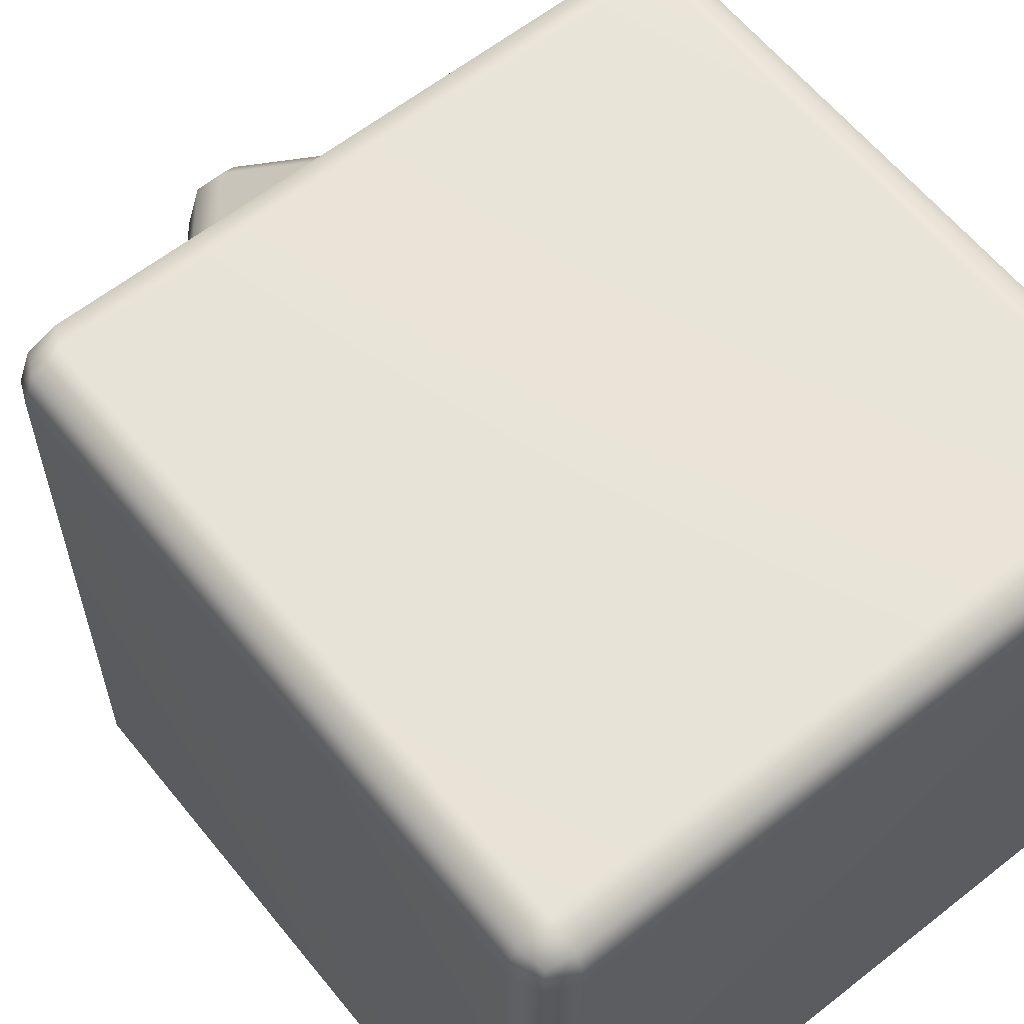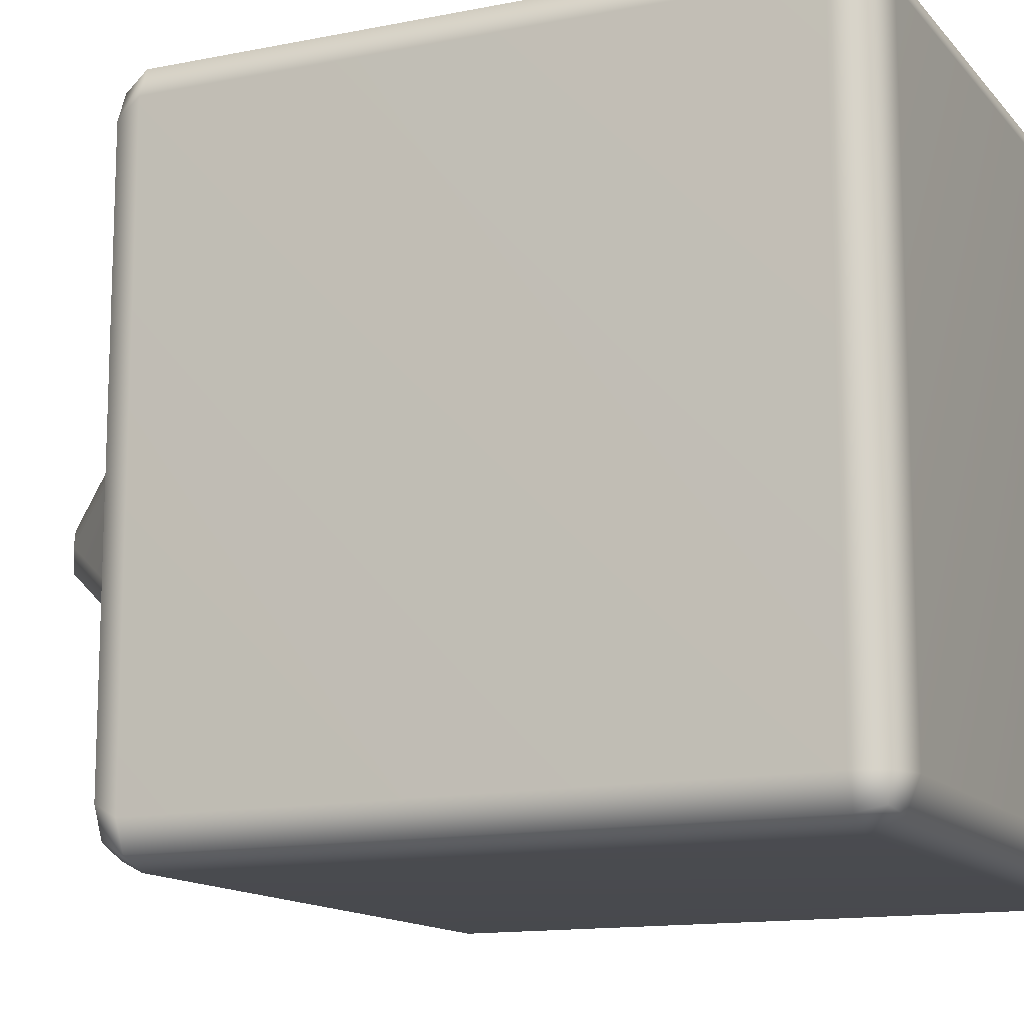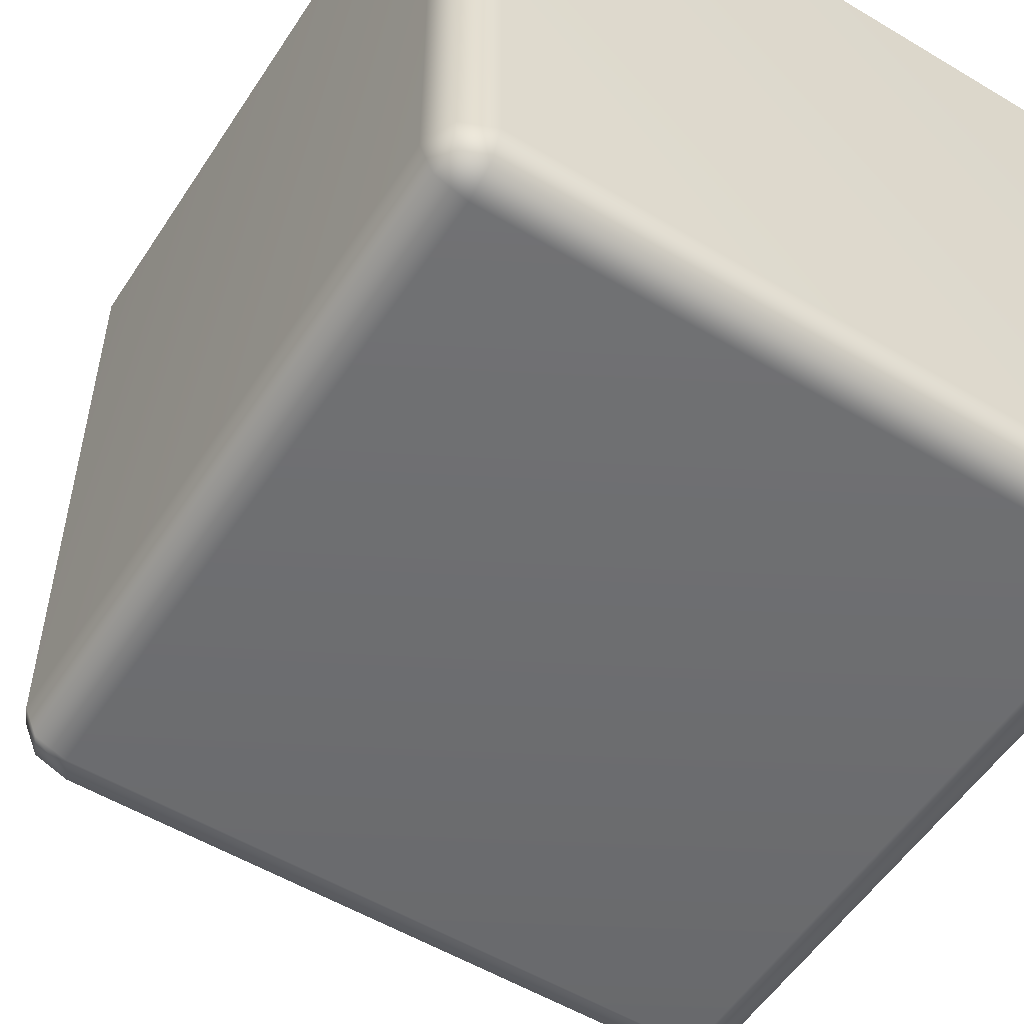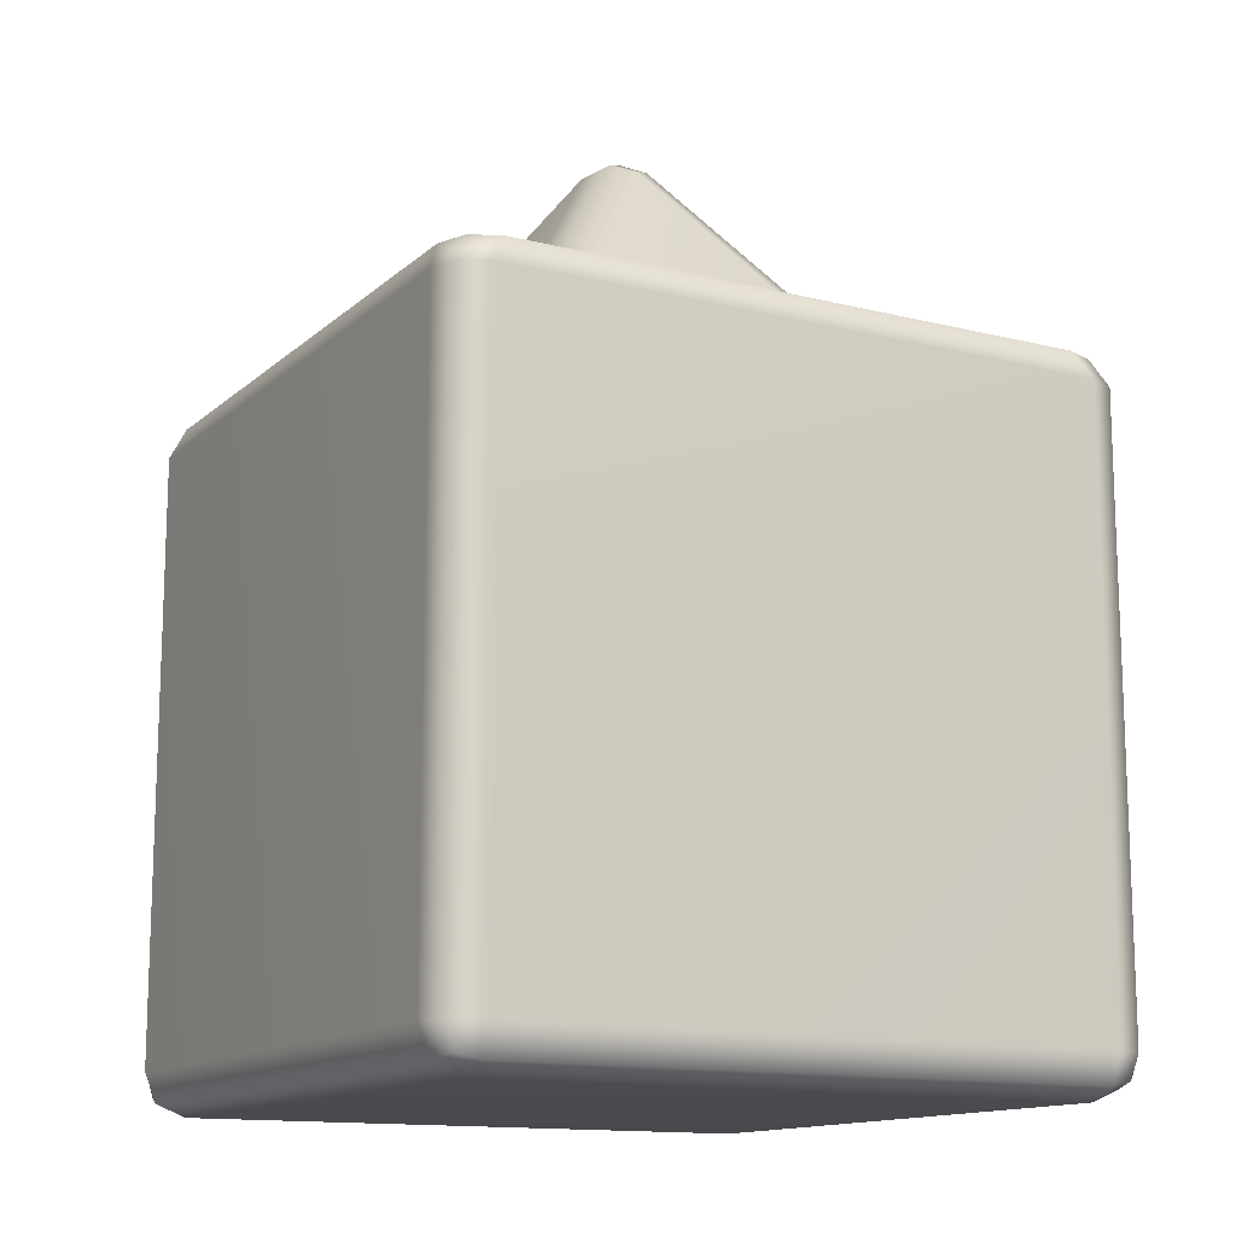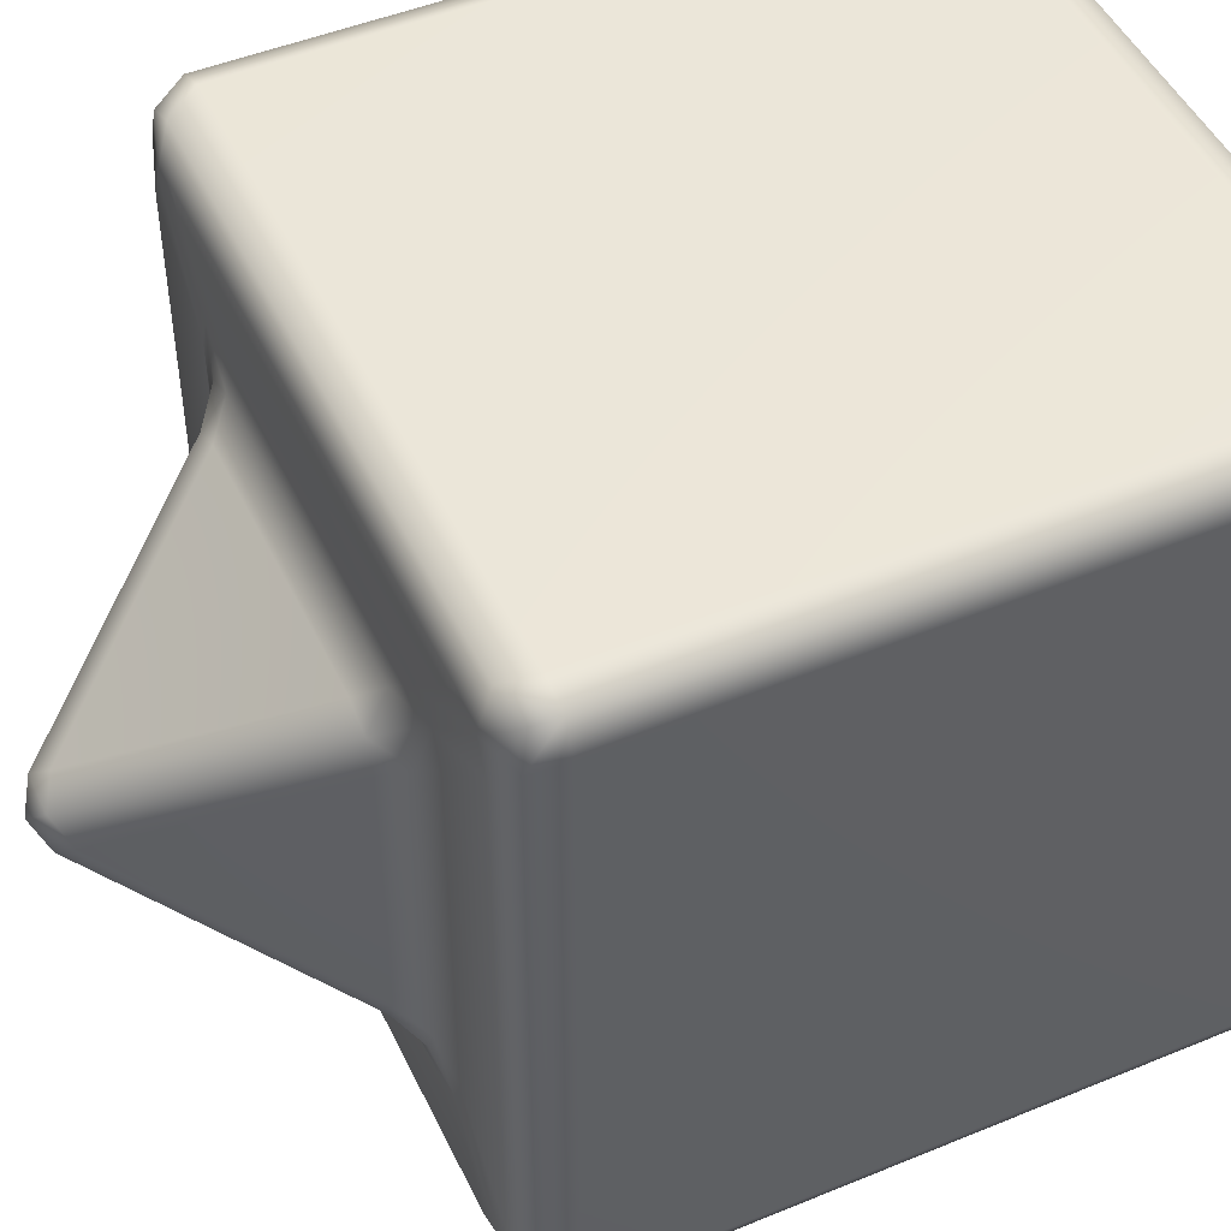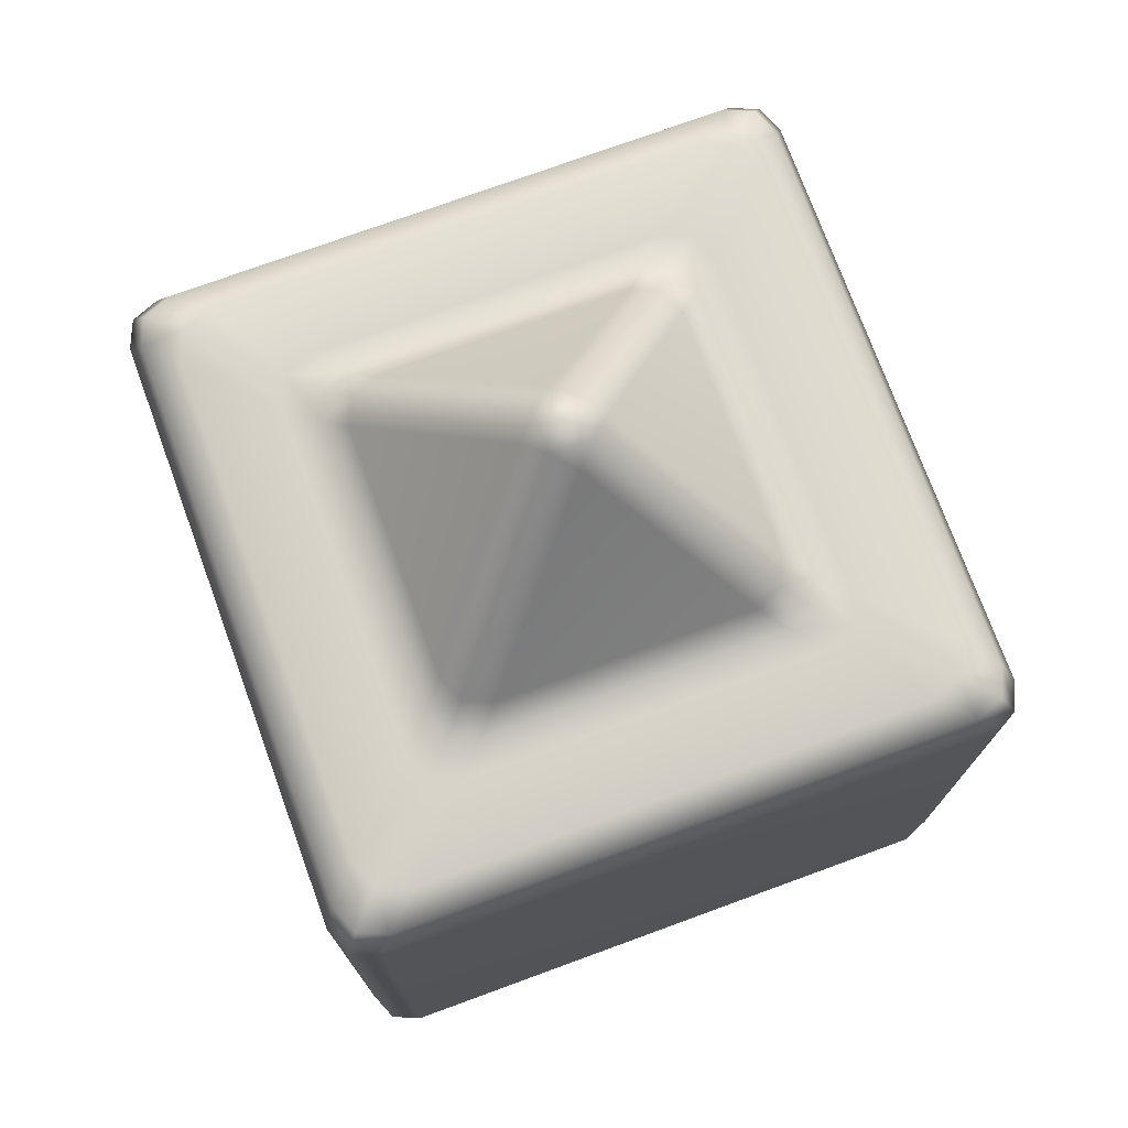
<metadata>
{"format":"obj","ext":"obj","renderer":"f3d","projection":"perspective","resolution":1024,"background":"white","views":[{"elev":61.1,"azim":141.2,"up":"+Y"},{"elev":-13.3,"azim":114.7,"up":"+Y"},{"elev":-54.0,"azim":147.5,"up":"+Y"},{"elev":-13.6,"azim":150.8,"up":"+Z"},{"elev":48.1,"azim":65.2,"up":"+Y"},{"elev":74.3,"azim":-110.1,"up":"+Z"}]}
</metadata>
<code>
v -0.4189 0.08113 0.5
v -0.4373 0.1255 0.5
v -0.482 0.07902 0.4827
v -0.5 0.05928 0.4407
v -0.483 0.01736 0.4413
v -0.4419 0 0.4419
v -0.4218 0.01792 0.483
v -0.3745 0.06275 0.5
v 0.4189 0.08113 0.5
v 0.3745 0.06275 0.5
v 0.421 0.018 0.4827
v 0.4407 0 0.4407
v 0.4826 0.017 0.4413
v 0.5 0.05806 0.4419
v 0.4821 0.07821 0.483
v 0.4373 0.1255 0.5
v -0.4189 0.9189 0.5
v -0.3745 0.9373 0.5
v -0.421 0.982 0.4827
v -0.4407 1 0.4407
v -0.4826 0.983 0.4413
v -0.5 0.9419 0.4419
v -0.4821 0.9218 0.483
v -0.4373 0.8745 0.5
v 0.4189 0.9189 0.5
v 0.4373 0.8745 0.5
v 0.482 0.921 0.4827
v 0.5 0.9407 0.4407
v 0.483 0.9826 0.4413
v 0.4419 1 0.4419
v 0.4218 0.9821 0.483
v 0.3745 0.9373 0.5
v -0.4823 0.9395 -0.4823
v -0.5 0.9395 -0.4395
v -0.4823 0.9823 -0.4395
v -0.4395 1 -0.4395
v -0.4395 0.9823 -0.4823
v -0.4395 0.9395 -0.5
v 0.4823 0.9395 -0.4823
v 0.4395 0.9395 -0.5
v 0.4395 0.9823 -0.4823
v 0.4395 1 -0.4395
v 0.4823 0.9823 -0.4395
v 0.5 0.9395 -0.4395
v -0.4823 0.01772 -0.4395
v -0.5 0.06049 -0.4395
v -0.4823 0.06051 -0.4823
v -0.4395 0.06049 -0.5
v -0.4395 0.01772 -0.4823
v -0.4395 0 -0.4395
v 0.4823 0.01772 -0.4395
v 0.4395 0 -0.4395
v 0.4395 0.01772 -0.4823
v 0.4395 0.06049 -0.5
v 0.4823 0.06053 -0.4823
v 0.5 0.06049 -0.4395
v -0.2291 0.2709 0.5406
v -0.2459 0.3115 0.5406
v -0.28 0.2788 0.5106
v -0.323 0.2379 0.5
v -0.3051 0.1946 0.5
v -0.2621 0.1767 0.5
v -0.2212 0.2199 0.5106
v -0.1885 0.2541 0.5406
v 0.2291 0.2709 0.5406
v 0.1885 0.2541 0.5406
v 0.2212 0.22 0.5106
v 0.2621 0.177 0.5
v 0.3054 0.1949 0.5
v 0.3233 0.2379 0.5
v 0.2801 0.2788 0.5106
v 0.2459 0.3115 0.5406
v 0.2291 0.7291 0.5406
v 0.2459 0.6885 0.5406
v 0.28 0.7212 0.5106
v 0.323 0.7621 0.5
v 0.3051 0.8054 0.5
v 0.2621 0.8233 0.5
v 0.2212 0.7801 0.5106
v 0.1885 0.7459 0.5406
v -0.2291 0.7291 0.5406
v -0.1885 0.7459 0.5406
v -0.2212 0.78 0.5106
v -0.2621 0.823 0.5
v -0.3054 0.8051 0.5
v -0.3233 0.7621 0.5
v -0.2801 0.7212 0.5106
v -0.2459 0.6885 0.5406
v -0.03035 0.5304 0.8211
v -0.06049 0.5 0.8035
v -0.03035 0.4696 0.8211
v 0 0.4395 0.8035
v 0.03035 0.4696 0.8211
v 0.06049 0.5 0.8035
v 0.03035 0.5304 0.8211
v 0 0.5605 0.8035
v -0.4643 0.03591 0.4828
v 0.4641 0.03571 0.4828
v -0.4641 0.9643 0.4828
v 0.4643 0.9641 0.4828
v -0.4744 0.9744 -0.4744
v 0.4744 0.9744 -0.4744
v -0.4744 0.02559 -0.4744
v 0.4744 0.02559 -0.4744
v -0.2627 0.2372 0.5106
v 0.2628 0.2373 0.5106
v 0.2627 0.7628 0.5106
v -0.2628 0.7627 0.5106
v -0 0.5 0.8389
f 2 1 61 60
f 1 8 62 61
f 4 3 23 22
f 3 2 24 23
f 6 5 45 50
f 5 4 46 45
f 8 7 11 10
f 7 6 12 11
f 10 9 69 68
f 9 16 70 69
f 14 13 51 56
f 13 12 52 51
f 16 15 27 26
f 15 14 28 27
f 18 17 85 84
f 17 24 86 85
f 20 19 31 30
f 19 18 32 31
f 22 21 35 34
f 21 20 36 35
f 26 25 77 76
f 25 32 78 77
f 30 29 43 42
f 29 28 44 43
f 34 33 47 46
f 33 38 48 47
f 38 37 41 40
f 37 36 42 41
f 40 39 55 54
f 39 44 56 55
f 50 49 53 52
f 49 48 54 53
f 58 57 91 90
f 57 64 92 91
f 60 59 87 86
f 59 58 88 87
f 64 63 67 66
f 63 62 68 67
f 66 65 93 92
f 65 72 94 93
f 72 71 75 74
f 71 70 76 75
f 74 73 95 94
f 73 80 96 95
f 80 79 83 82
f 79 78 84 83
f 82 81 89 96
f 81 88 90 89
f 20 30 42 36
f 38 40 54 48
f 50 52 12 6
f 14 56 44 28
f 46 4 22 34
f 8 10 68 62
f 16 26 76 70
f 32 18 84 78
f 24 2 60 86
f 64 66 92
f 72 74 94
f 80 82 96
f 88 58 90
f 7 8 1 97
f 1 2 3 97
f 3 4 5 97
f 5 6 7 97
f 15 16 9 98
f 9 10 11 98
f 11 12 13 98
f 13 14 15 98
f 23 24 17 99
f 17 18 19 99
f 19 20 21 99
f 21 22 23 99
f 31 32 25 100
f 25 26 27 100
f 27 28 29 100
f 29 30 31 100
f 37 38 33 101
f 33 34 35 101
f 35 36 37 101
f 43 44 39 102
f 39 40 41 102
f 41 42 43 102
f 49 50 45 103
f 45 46 47 103
f 47 48 49 103
f 55 56 51 104
f 51 52 53 104
f 53 54 55 104
f 63 64 57 105
f 57 58 59 105
f 59 60 61 105
f 61 62 63 105
f 71 72 65 106
f 65 66 67 106
f 67 68 69 106
f 69 70 71 106
f 79 80 73 107
f 73 74 75 107
f 75 76 77 107
f 77 78 79 107
f 87 88 81 108
f 81 82 83 108
f 83 84 85 108
f 85 86 87 108
f 95 96 89 109
f 89 90 91 109
f 91 92 93 109
f 93 94 95 109

</code>
